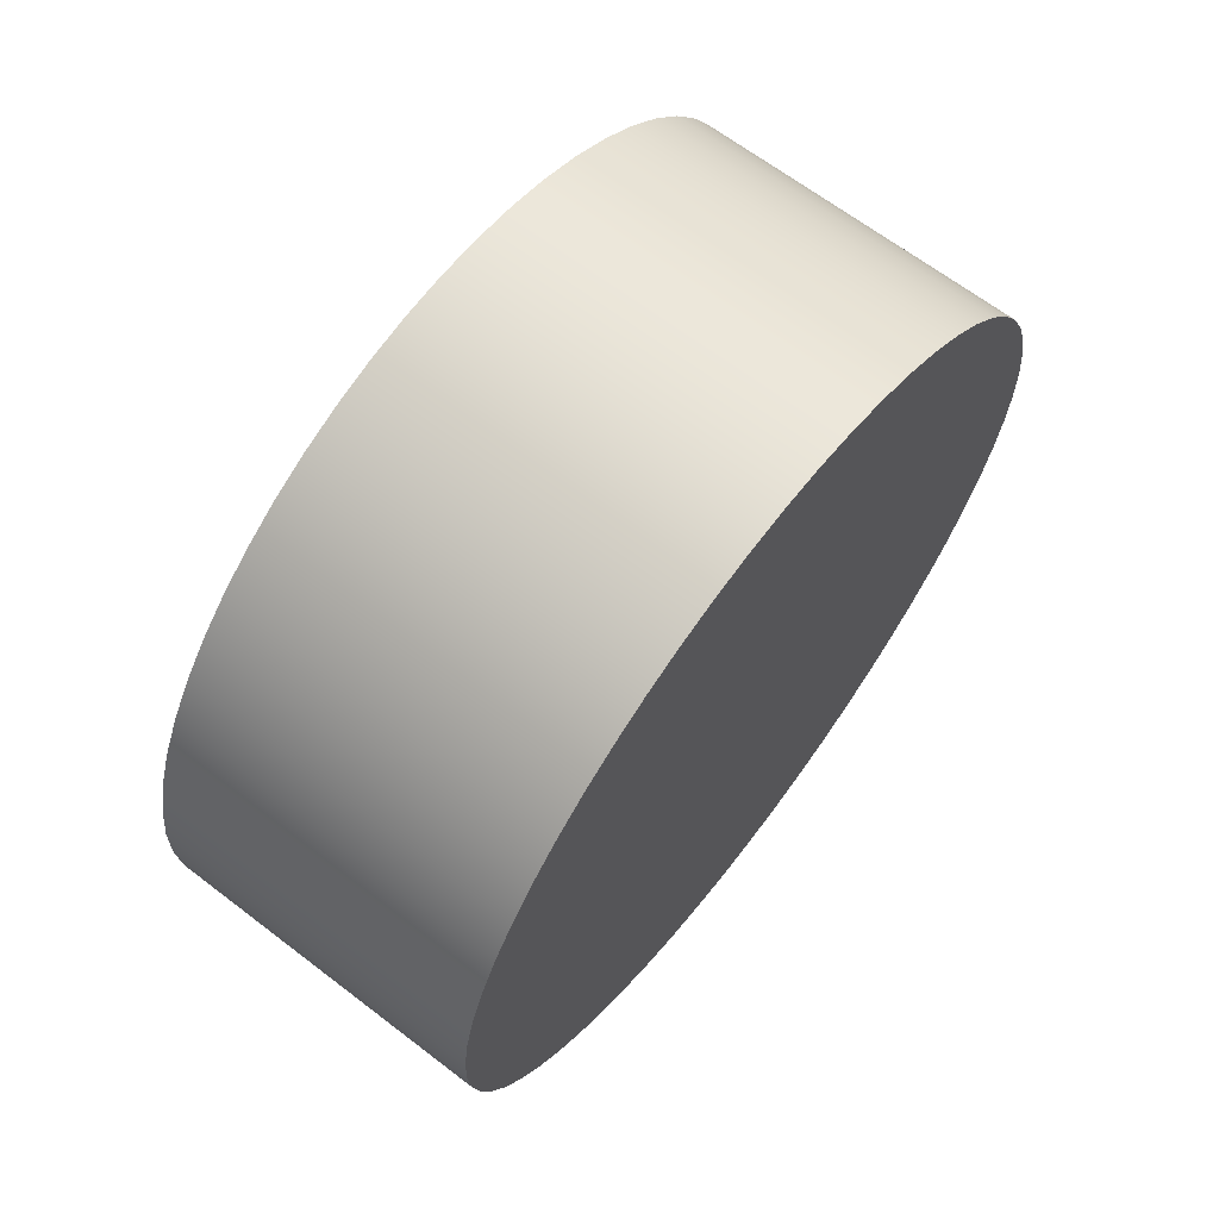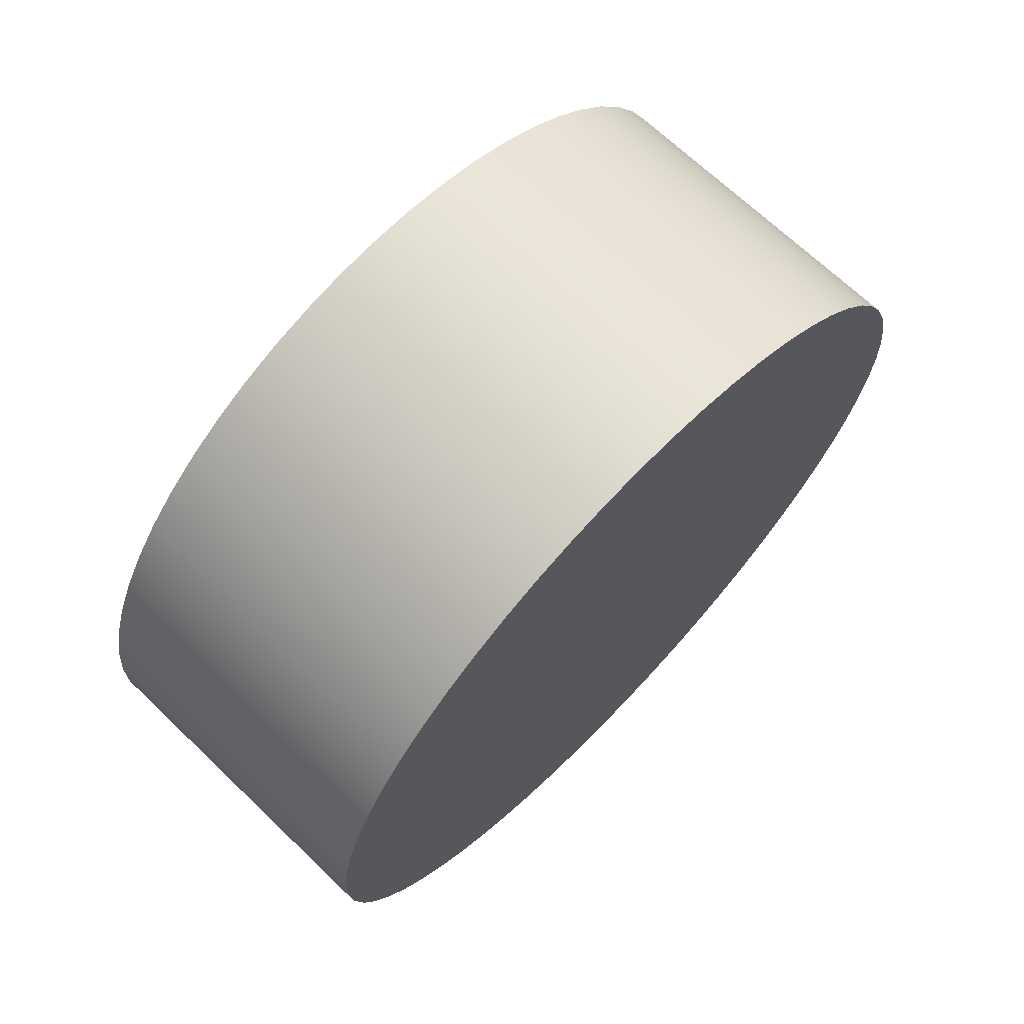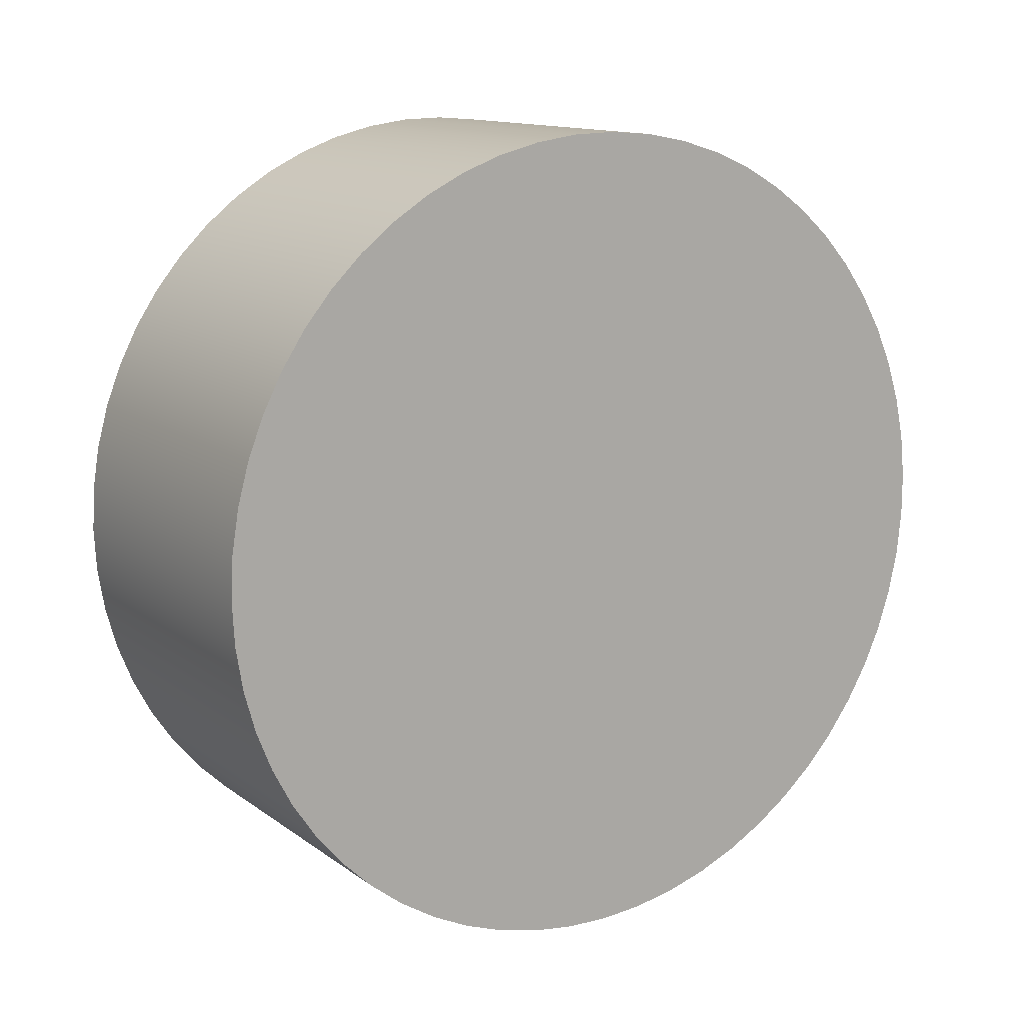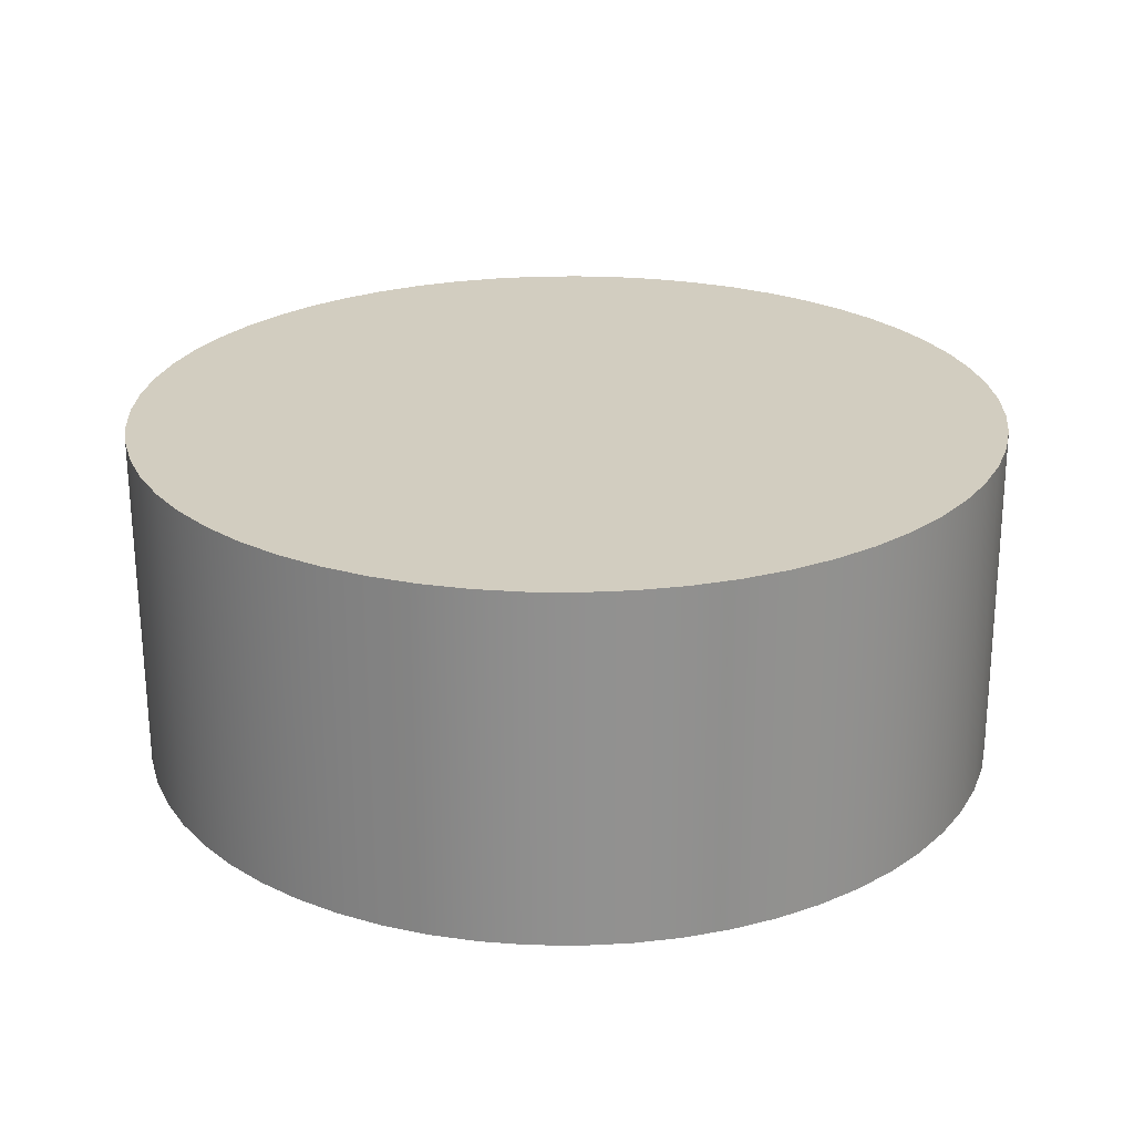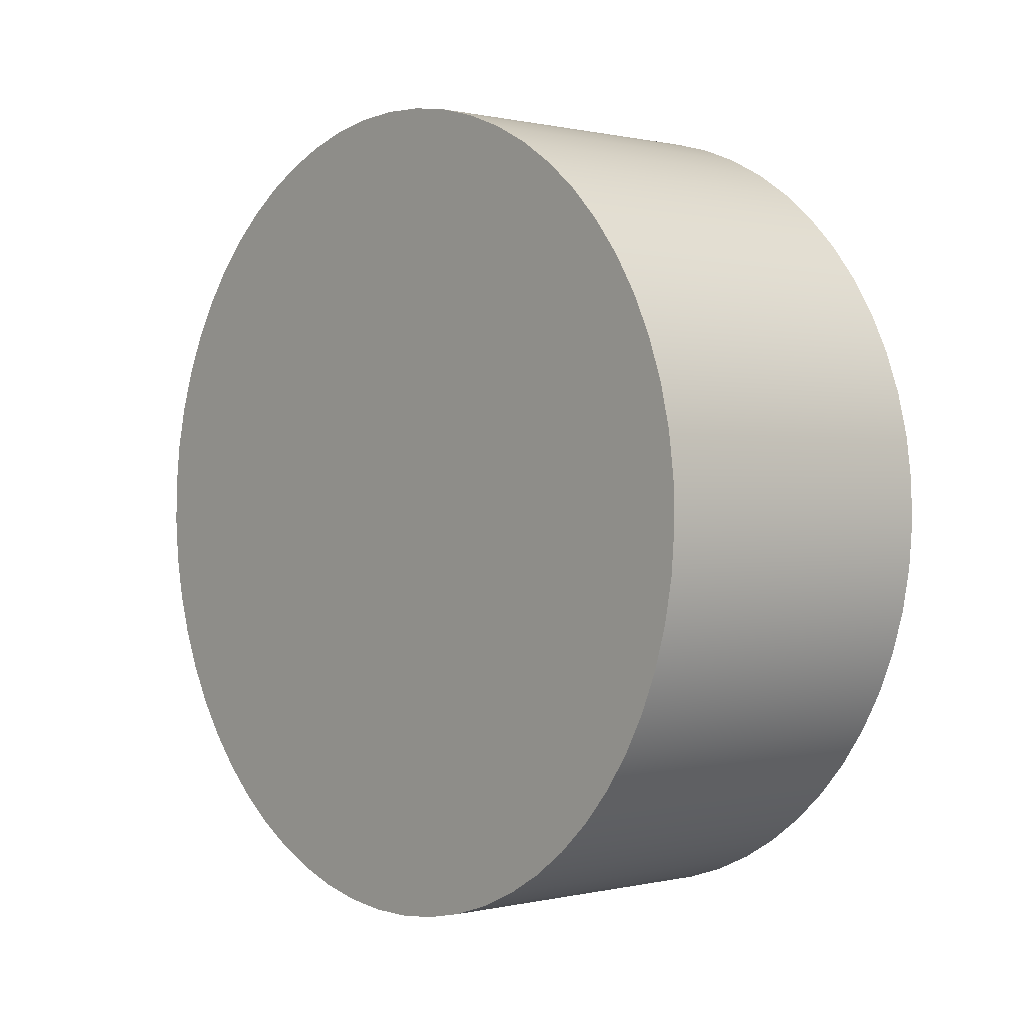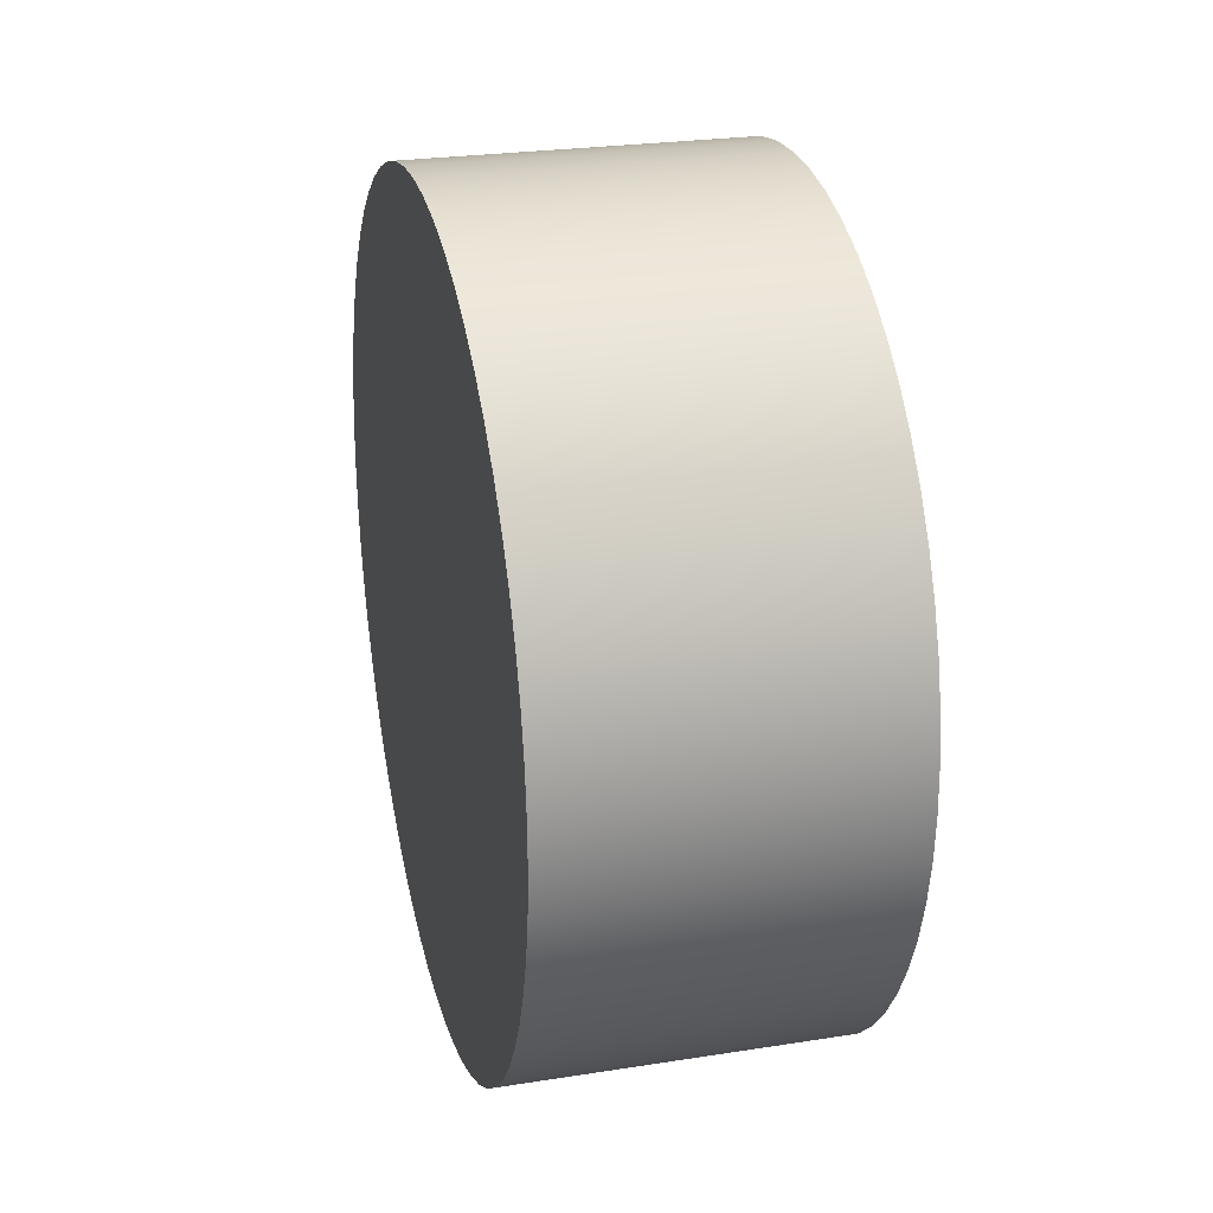
<metadata>
{"format":"obj","ext":"obj","renderer":"f3d","projection":"perspective","resolution":1024,"background":"white","views":[{"elev":66.1,"azim":-142.5,"up":"+Z"},{"elev":68.7,"azim":-136.2,"up":"+Y"},{"elev":13.2,"azim":57.2,"up":"+Y"},{"elev":-65.6,"azim":90.2,"up":"+Y"},{"elev":0.3,"azim":139.3,"up":"+Z"},{"elev":25.5,"azim":-14.1,"up":"+Z"}]}
</metadata>
<code>
v 0.4 -6.123e-17 0.5
v 0.4 0.05315 0.4972
v 0.4 0.1057 0.4887
v 0.4 0.157 0.4747
v 0.4 0.2066 0.4553
v 0.4 0.2538 0.4308
v 0.4 0.2982 0.4014
v 0.4 0.3392 0.3674
v 0.4 0.3763 0.3293
v 0.4 0.4092 0.2874
v 0.4 0.4374 0.2423
v 0.4 0.4607 0.1944
v 0.4 0.4787 0.1443
v 0.4 0.4913 0.09264
v 0.4 0.4984 0.03989
v 0.4 0.4998 -0.01331
v 0.4 0.4956 -0.06636
v 0.4 0.4857 -0.1187
v 0.4 0.4704 -0.1696
v 0.4 0.4497 -0.2187
v 0.4 0.4239 -0.2652
v 0.4 0.3933 -0.3088
v 0.4 0.3582 -0.3488
v 0.4 0.3191 -0.3849
v 0.4 0.2764 -0.4167
v 0.4 0.2305 -0.4437
v 0.4 0.1821 -0.4657
v 0.4 0.1316 -0.4824
v 0.4 0.07953 -0.4936
v 0.4 0.02661 -0.4993
v 0.4 -0.02661 -0.4993
v 0.4 -0.07953 -0.4936
v 0.4 -0.1316 -0.4824
v 0.4 -0.1821 -0.4657
v 0.4 -0.2305 -0.4437
v 0.4 -0.2764 -0.4167
v 0.4 -0.3191 -0.3849
v 0.4 -0.3582 -0.3488
v 0.4 -0.3933 -0.3088
v 0.4 -0.4239 -0.2652
v 0.4 -0.4497 -0.2187
v 0.4 -0.4704 -0.1696
v 0.4 -0.4857 -0.1187
v 0.4 -0.4956 -0.06636
v 0.4 -0.4998 -0.01331
v 0.4 -0.4984 0.03989
v 0.4 -0.4913 0.09264
v 0.4 -0.4787 0.1443
v 0.4 -0.4607 0.1944
v 0.4 -0.4374 0.2423
v 0.4 -0.4092 0.2874
v 0.4 -0.3763 0.3293
v 0.4 -0.3392 0.3674
v 0.4 -0.2982 0.4014
v 0.4 -0.2538 0.4308
v 0.4 -0.2066 0.4553
v 0.4 -0.157 0.4747
v 0.4 -0.1057 0.4887
v 0.4 -0.05315 0.4972
v 0 -6.123e-17 0.5
v 0 -0.05315 0.4972
v 0 -0.1057 0.4887
v 0 -0.157 0.4747
v 0 -0.2066 0.4553
v 0 -0.2538 0.4308
v 0 -0.2982 0.4014
v 0 -0.3392 0.3674
v 0 -0.3763 0.3293
v 0 -0.4092 0.2874
v 0 -0.4374 0.2423
v 0 -0.4607 0.1944
v 0 -0.4787 0.1443
v 0 -0.4913 0.09264
v 0 -0.4984 0.03989
v 0 -0.4998 -0.01331
v 0 -0.4956 -0.06636
v 0 -0.4857 -0.1187
v 0 -0.4704 -0.1696
v 0 -0.4497 -0.2187
v 0 -0.4239 -0.2652
v 0 -0.3933 -0.3088
v 0 -0.3582 -0.3488
v 0 -0.3191 -0.3849
v 0 -0.2764 -0.4167
v 0 -0.2305 -0.4437
v 0 -0.1821 -0.4657
v 0 -0.1316 -0.4824
v 0 -0.07953 -0.4936
v 0 -0.02661 -0.4993
v 0 0.02661 -0.4993
v 0 0.07953 -0.4936
v 0 0.1316 -0.4824
v 0 0.1821 -0.4657
v 0 0.2305 -0.4437
v 0 0.2764 -0.4167
v 0 0.3191 -0.3849
v 0 0.3582 -0.3488
v 0 0.3933 -0.3088
v 0 0.4239 -0.2652
v 0 0.4497 -0.2187
v 0 0.4704 -0.1696
v 0 0.4857 -0.1187
v 0 0.4956 -0.06636
v 0 0.4998 -0.01331
v 0 0.4984 0.03989
v 0 0.4913 0.09264
v 0 0.4787 0.1443
v 0 0.4607 0.1944
v 0 0.4374 0.2423
v 0 0.4092 0.2874
v 0 0.3763 0.3293
v 0 0.3392 0.3674
v 0 0.2982 0.4014
v 0 0.2538 0.4308
v 0 0.2066 0.4553
v 0 0.157 0.4747
v 0 0.1057 0.4887
v 0 0.05315 0.4972
v 0 -6.123e-17 0.5
v 0.4 -6.123e-17 0.5
v 0.4 -6.123e-17 0.5
v 0.4 -0.05315 0.4972
v 0.4 -0.1057 0.4887
v 0.4 -0.157 0.4747
v 0.4 -0.2066 0.4553
v 0.4 -0.2538 0.4308
v 0.4 -0.2982 0.4014
v 0.4 -0.3392 0.3674
v 0.4 -0.3763 0.3293
v 0.4 -0.4092 0.2874
v 0.4 -0.4374 0.2423
v 0.4 -0.4607 0.1944
v 0.4 -0.4787 0.1443
v 0.4 -0.4913 0.09264
v 0.4 -0.4984 0.03989
v 0.4 -0.4998 -0.01331
v 0.4 -0.4956 -0.06636
v 0.4 -0.4857 -0.1187
v 0.4 -0.4704 -0.1696
v 0.4 -0.4497 -0.2187
v 0.4 -0.4239 -0.2652
v 0.4 -0.3933 -0.3088
v 0.4 -0.3582 -0.3488
v 0.4 -0.3191 -0.3849
v 0.4 -0.2764 -0.4167
v 0.4 -0.2305 -0.4437
v 0.4 -0.1821 -0.4657
v 0.4 -0.1316 -0.4824
v 0.4 -0.07953 -0.4936
v 0.4 -0.02661 -0.4993
v 0.4 0.02661 -0.4993
v 0.4 0.07953 -0.4936
v 0.4 0.1316 -0.4824
v 0.4 0.1821 -0.4657
v 0.4 0.2305 -0.4437
v 0.4 0.2764 -0.4167
v 0.4 0.3191 -0.3849
v 0.4 0.3582 -0.3488
v 0.4 0.3933 -0.3088
v 0.4 0.4239 -0.2652
v 0.4 0.4497 -0.2187
v 0.4 0.4704 -0.1696
v 0.4 0.4857 -0.1187
v 0.4 0.4956 -0.06636
v 0.4 0.4998 -0.01331
v 0.4 0.4984 0.03989
v 0.4 0.4913 0.09264
v 0.4 0.4787 0.1443
v 0.4 0.4607 0.1944
v 0.4 0.4374 0.2423
v 0.4 0.4092 0.2874
v 0.4 0.3763 0.3293
v 0.4 0.3392 0.3674
v 0.4 0.2982 0.4014
v 0.4 0.2538 0.4308
v 0.4 0.2066 0.4553
v 0.4 0.157 0.4747
v 0.4 0.1057 0.4887
v 0.4 0.05315 0.4972
v 0 -6.123e-17 0.5
v 0 0.05315 0.4972
v 0 0.1057 0.4887
v 0 0.157 0.4747
v 0 0.2066 0.4553
v 0 0.2538 0.4308
v 0 0.2982 0.4014
v 0 0.3392 0.3674
v 0 0.3763 0.3293
v 0 0.4092 0.2874
v 0 0.4374 0.2423
v 0 0.4607 0.1944
v 0 0.4787 0.1443
v 0 0.4913 0.09264
v 0 0.4984 0.03989
v 0 0.4998 -0.01331
v 0 0.4956 -0.06636
v 0 0.4857 -0.1187
v 0 0.4704 -0.1696
v 0 0.4497 -0.2187
v 0 0.4239 -0.2652
v 0 0.3933 -0.3088
v 0 0.3582 -0.3488
v 0 0.3191 -0.3849
v 0 0.2764 -0.4167
v 0 0.2305 -0.4437
v 0 0.1821 -0.4657
v 0 0.1316 -0.4824
v 0 0.07953 -0.4936
v 0 0.02661 -0.4993
v 0 -0.02661 -0.4993
v 0 -0.07953 -0.4936
v 0 -0.1316 -0.4824
v 0 -0.1821 -0.4657
v 0 -0.2305 -0.4437
v 0 -0.2764 -0.4167
v 0 -0.3191 -0.3849
v 0 -0.3582 -0.3488
v 0 -0.3933 -0.3088
v 0 -0.4239 -0.2652
v 0 -0.4497 -0.2187
v 0 -0.4704 -0.1696
v 0 -0.4857 -0.1187
v 0 -0.4956 -0.06636
v 0 -0.4998 -0.01331
v 0 -0.4984 0.03989
v 0 -0.4913 0.09264
v 0 -0.4787 0.1443
v 0 -0.4607 0.1944
v 0 -0.4374 0.2423
v 0 -0.4092 0.2874
v 0 -0.3763 0.3293
v 0 -0.3392 0.3674
v 0 -0.2982 0.4014
v 0 -0.2538 0.4308
v 0 -0.2066 0.4553
v 0 -0.157 0.4747
v 0 -0.1057 0.4887
v 0 -0.05315 0.4972
g 46a3194c-e2b5-11ea-8df6-54bf646e7e1f
f 2 118 1
f 1 118 119
f 120 60 59
f 59 60 61
f 59 61 58
f 58 61 62
f 58 62 57
f 57 62 63
f 57 63 56
f 56 63 64
f 56 64 55
f 55 64 65
f 55 65 54
f 54 65 66
f 54 66 53
f 53 66 67
f 53 67 52
f 52 67 68
f 52 68 51
f 51 68 69
f 51 69 50
f 50 69 70
f 50 70 49
f 49 70 71
f 49 71 48
f 48 71 72
f 48 72 47
f 47 72 73
f 47 73 46
f 46 73 74
f 46 74 45
f 45 74 75
f 45 75 44
f 44 75 76
f 44 76 43
f 43 76 77
f 43 77 42
f 42 77 78
f 42 78 41
f 41 78 79
f 41 79 40
f 40 79 80
f 40 80 39
f 39 80 81
f 39 81 38
f 38 81 82
f 38 82 37
f 37 82 83
f 37 83 36
f 36 83 84
f 36 84 35
f 35 84 85
f 35 85 34
f 34 85 86
f 34 86 33
f 33 86 87
f 33 87 32
f 32 87 88
f 32 88 31
f 31 88 89
f 31 89 30
f 30 89 90
f 30 90 29
f 29 90 91
f 29 91 28
f 28 91 92
f 28 92 27
f 27 92 93
f 27 93 26
f 26 93 94
f 26 94 25
f 25 94 95
f 25 95 24
f 24 95 96
f 24 96 23
f 23 96 97
f 23 97 22
f 22 97 98
f 22 98 21
f 21 98 99
f 21 99 20
f 20 99 100
f 20 100 19
f 19 100 101
f 19 101 18
f 18 101 102
f 18 102 17
f 17 102 103
f 17 103 16
f 16 103 104
f 16 104 15
f 15 104 105
f 15 105 14
f 14 105 106
f 14 106 13
f 13 106 107
f 13 107 12
f 12 107 108
f 12 108 11
f 11 108 109
f 11 109 10
f 10 109 110
f 10 110 9
f 9 110 111
f 9 111 8
f 8 111 112
f 8 112 7
f 7 112 113
f 7 113 6
f 6 113 114
f 6 114 5
f 5 114 115
f 5 115 4
f 4 115 116
f 4 116 3
f 3 116 117
f 3 117 2
f 2 117 118
g 46a3b590-e2b5-11ea-a6f0-54bf646e7e1f
f 122 150 121
f 121 150 151
f 121 151 179
f 179 151 152
f 179 152 178
f 178 152 153
f 178 153 177
f 177 153 154
f 177 154 176
f 176 154 155
f 176 155 175
f 175 155 156
f 175 156 174
f 174 156 157
f 174 157 173
f 173 157 158
f 173 158 172
f 172 158 159
f 172 159 171
f 171 159 160
f 171 160 170
f 170 160 161
f 170 161 169
f 169 161 162
f 169 162 168
f 168 162 163
f 168 163 167
f 167 163 164
f 167 164 166
f 166 164 165
f 150 122 149
f 149 122 123
f 149 123 148
f 148 123 124
f 148 124 147
f 147 124 125
f 147 125 146
f 146 125 126
f 146 126 145
f 145 126 127
f 145 127 144
f 144 127 128
f 144 128 143
f 143 128 129
f 143 129 142
f 142 129 130
f 142 130 141
f 141 130 131
f 141 131 140
f 140 131 132
f 140 132 139
f 139 132 133
f 139 133 138
f 138 133 134
f 138 134 137
f 137 134 135
f 137 135 136
g 46a451ca-e2b5-11ea-a045-54bf646e7e1f
f 181 209 180
f 180 209 210
f 180 210 238
f 238 210 211
f 238 211 237
f 237 211 212
f 237 212 236
f 236 212 213
f 236 213 235
f 235 213 214
f 235 214 234
f 234 214 215
f 234 215 233
f 233 215 216
f 233 216 232
f 232 216 217
f 232 217 231
f 231 217 218
f 231 218 230
f 230 218 219
f 230 219 229
f 229 219 220
f 229 220 228
f 228 220 221
f 228 221 227
f 227 221 222
f 227 222 226
f 226 222 223
f 226 223 225
f 225 223 224
f 209 181 208
f 208 181 182
f 208 182 207
f 207 182 183
f 207 183 206
f 206 183 184
f 206 184 205
f 205 184 185
f 205 185 204
f 204 185 186
f 204 186 203
f 203 186 187
f 203 187 202
f 202 187 188
f 202 188 201
f 201 188 189
f 201 189 200
f 200 189 190
f 200 190 199
f 199 190 191
f 199 191 198
f 198 191 192
f 198 192 197
f 197 192 193
f 197 193 196
f 196 193 194
f 196 194 195

</code>
